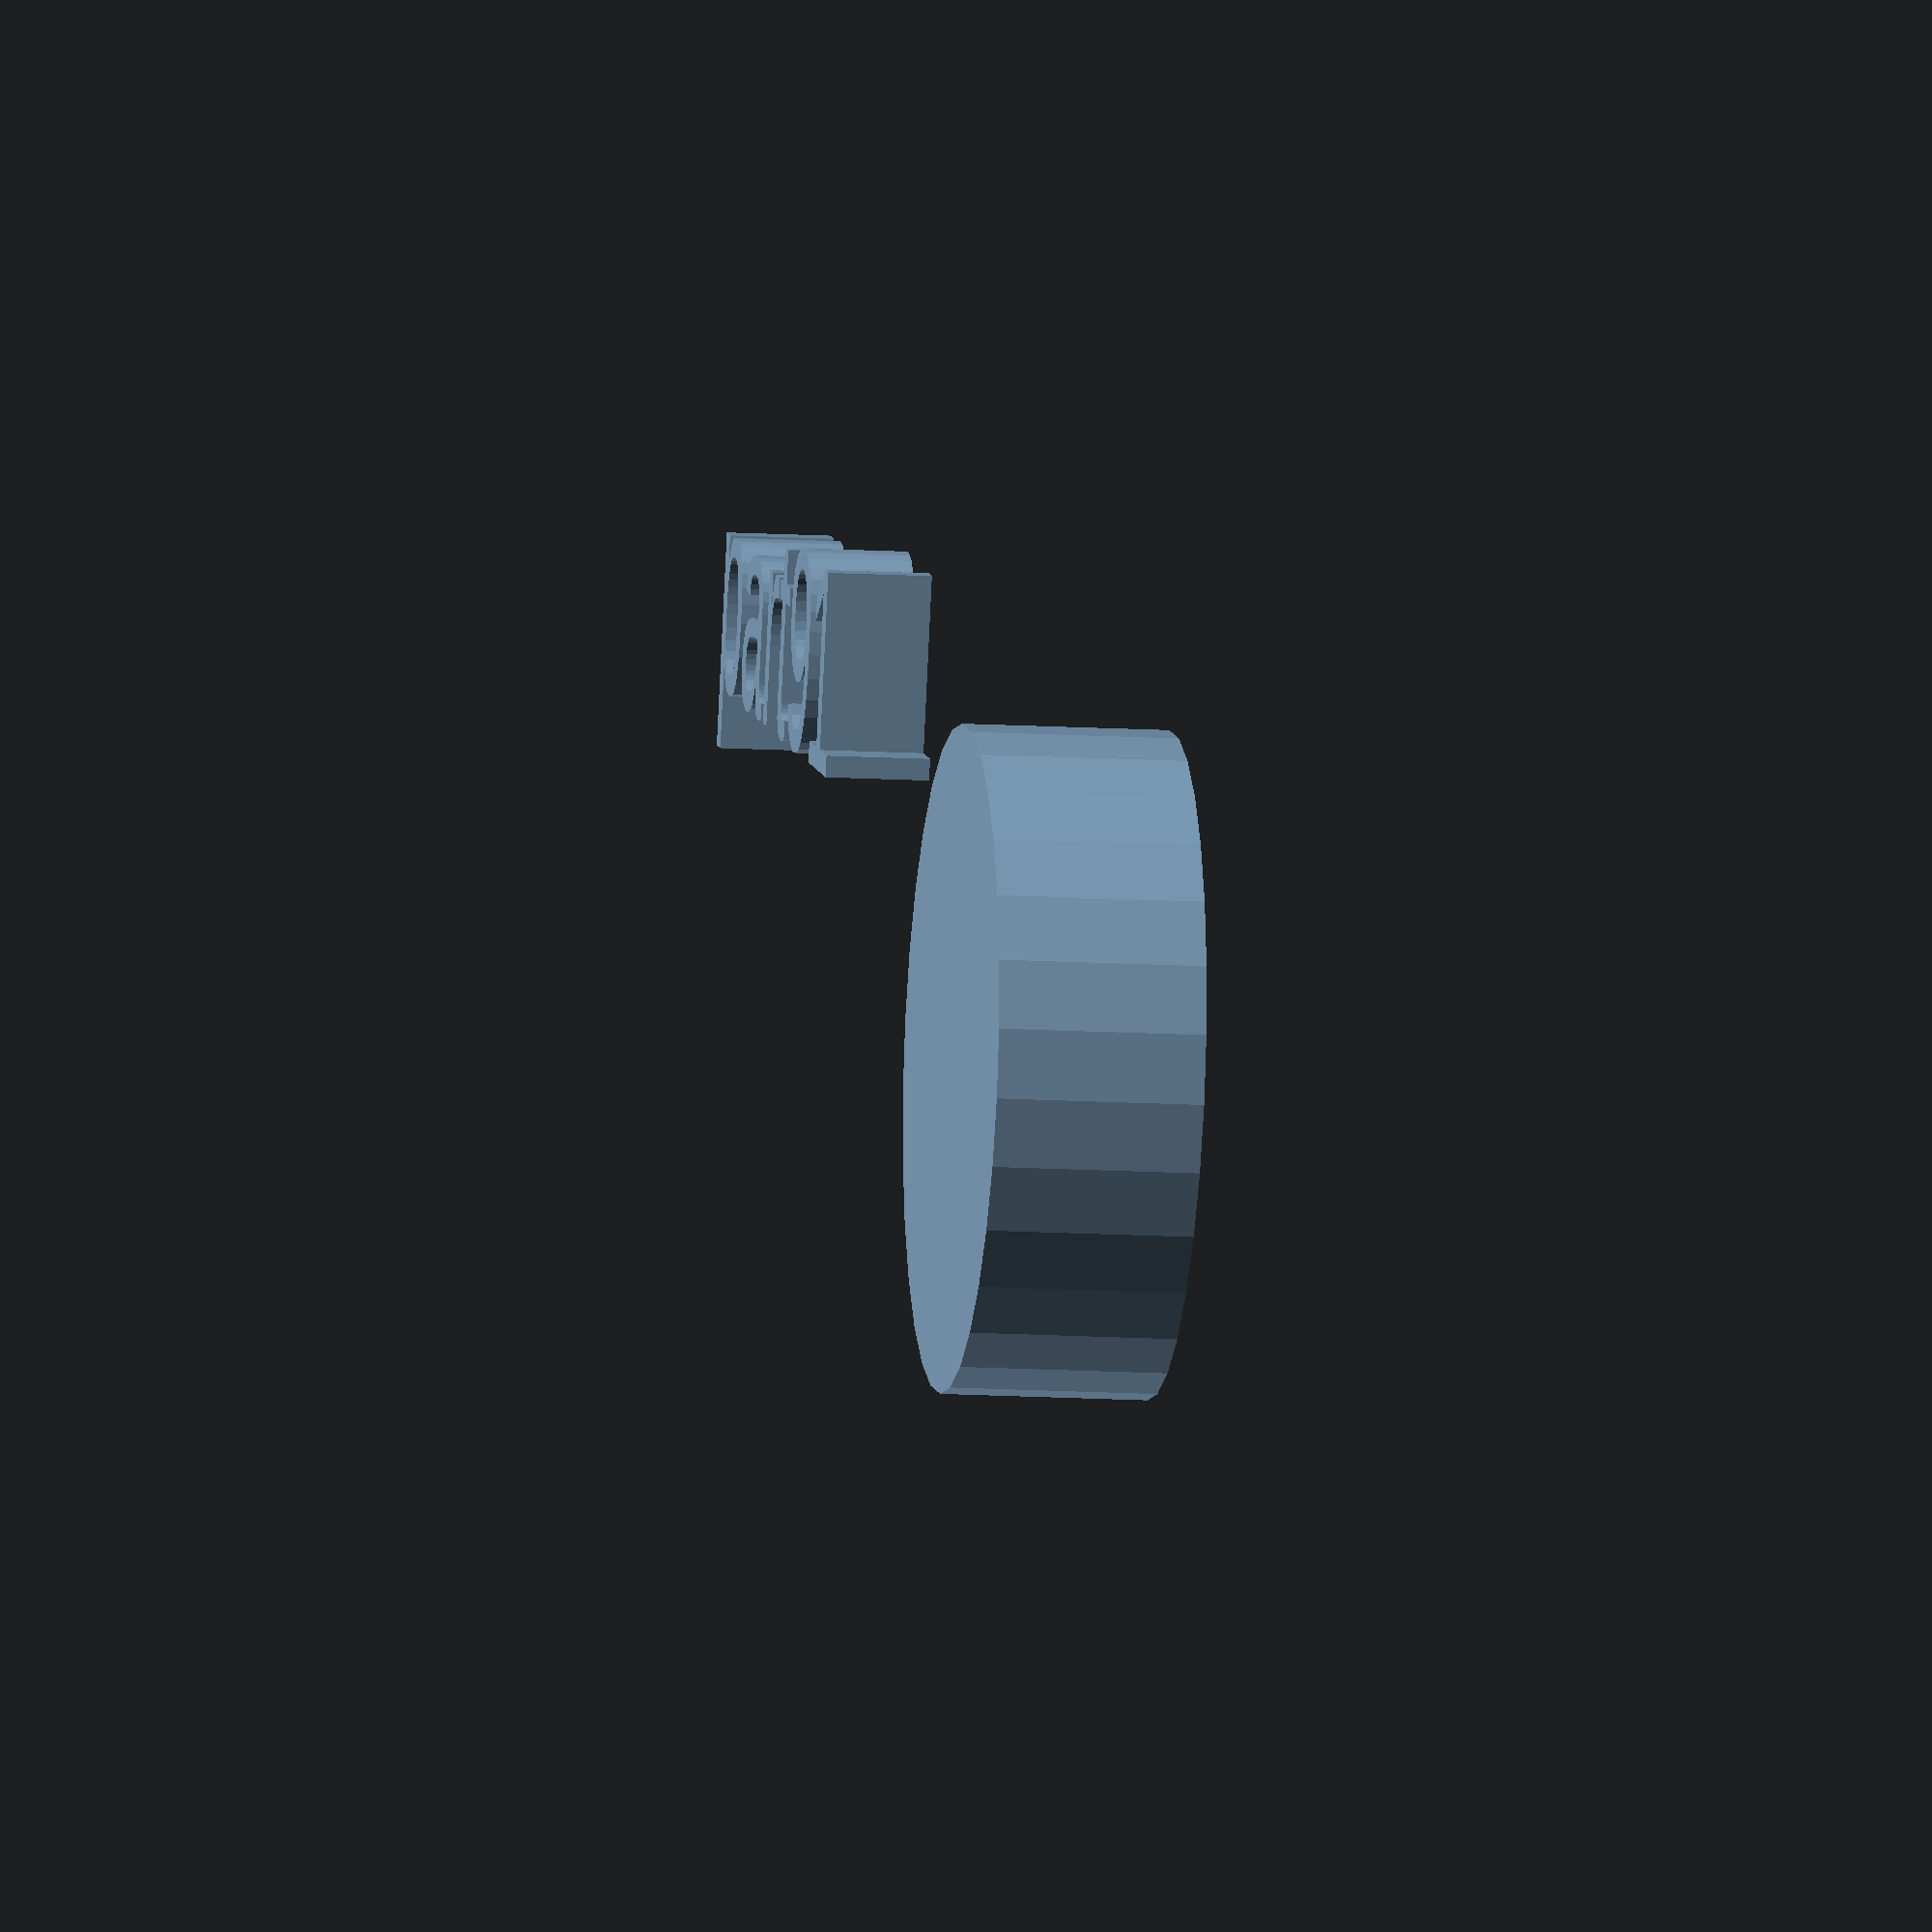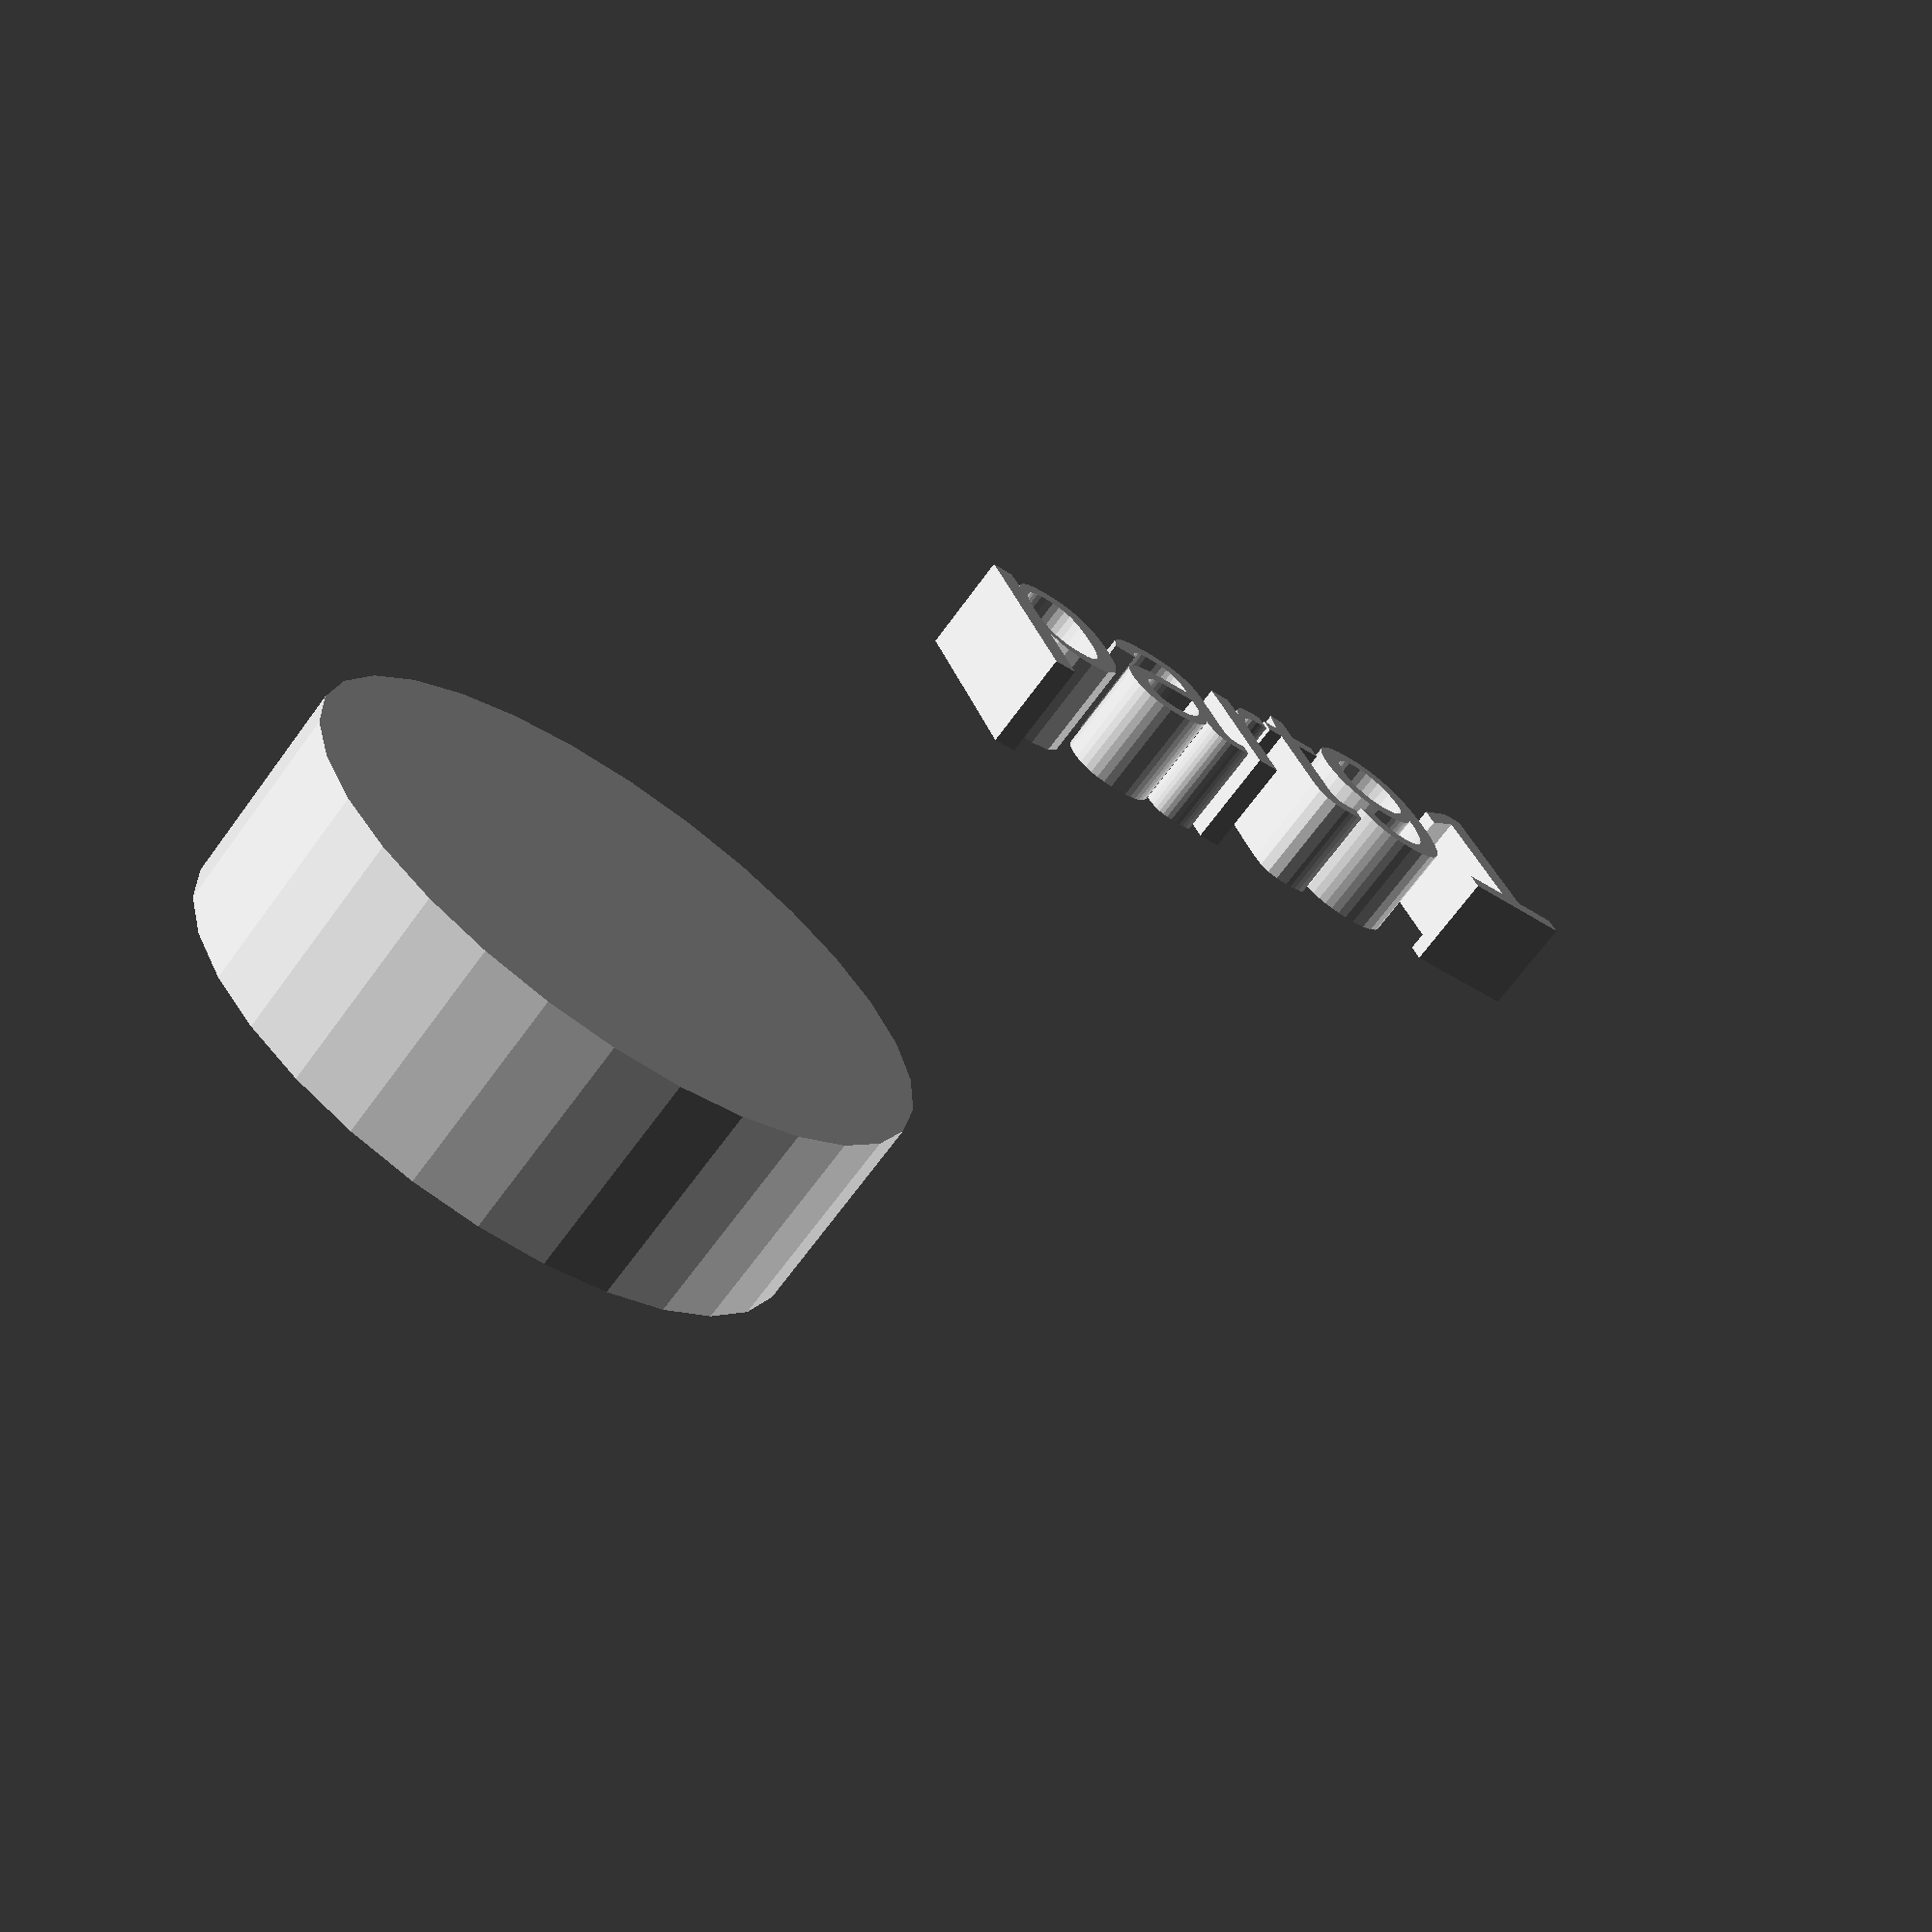
<openscad>
//[CUSTOMIZATION]
// Height
h=10; // [5,10,20]
// Radius
r1=16; // [20]
// Message
txt="part91";
module __END_CUSTOMIZATIONS () { }
cylinder(h,r1,r1);
translate([20,20,20]) { linear_extrude(5) text(txt, font="Liberation Sans"); }

</openscad>
<views>
elev=192.4 azim=199.1 roll=98.3 proj=o view=solid
elev=249.5 azim=158.9 roll=216.3 proj=p view=solid
</views>
